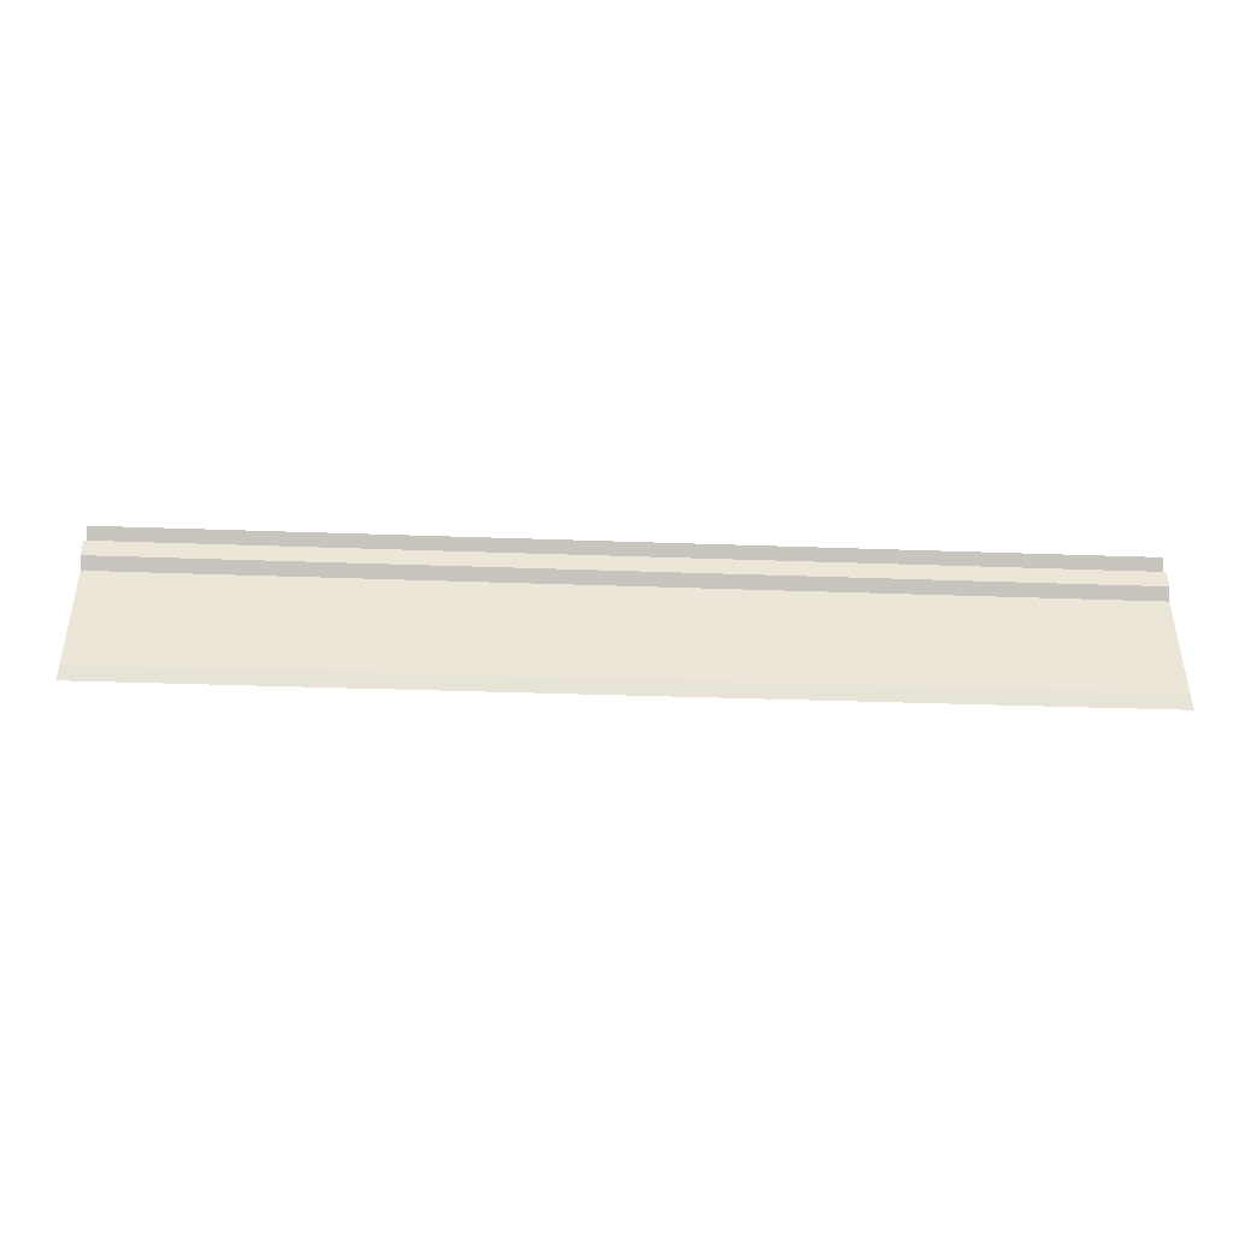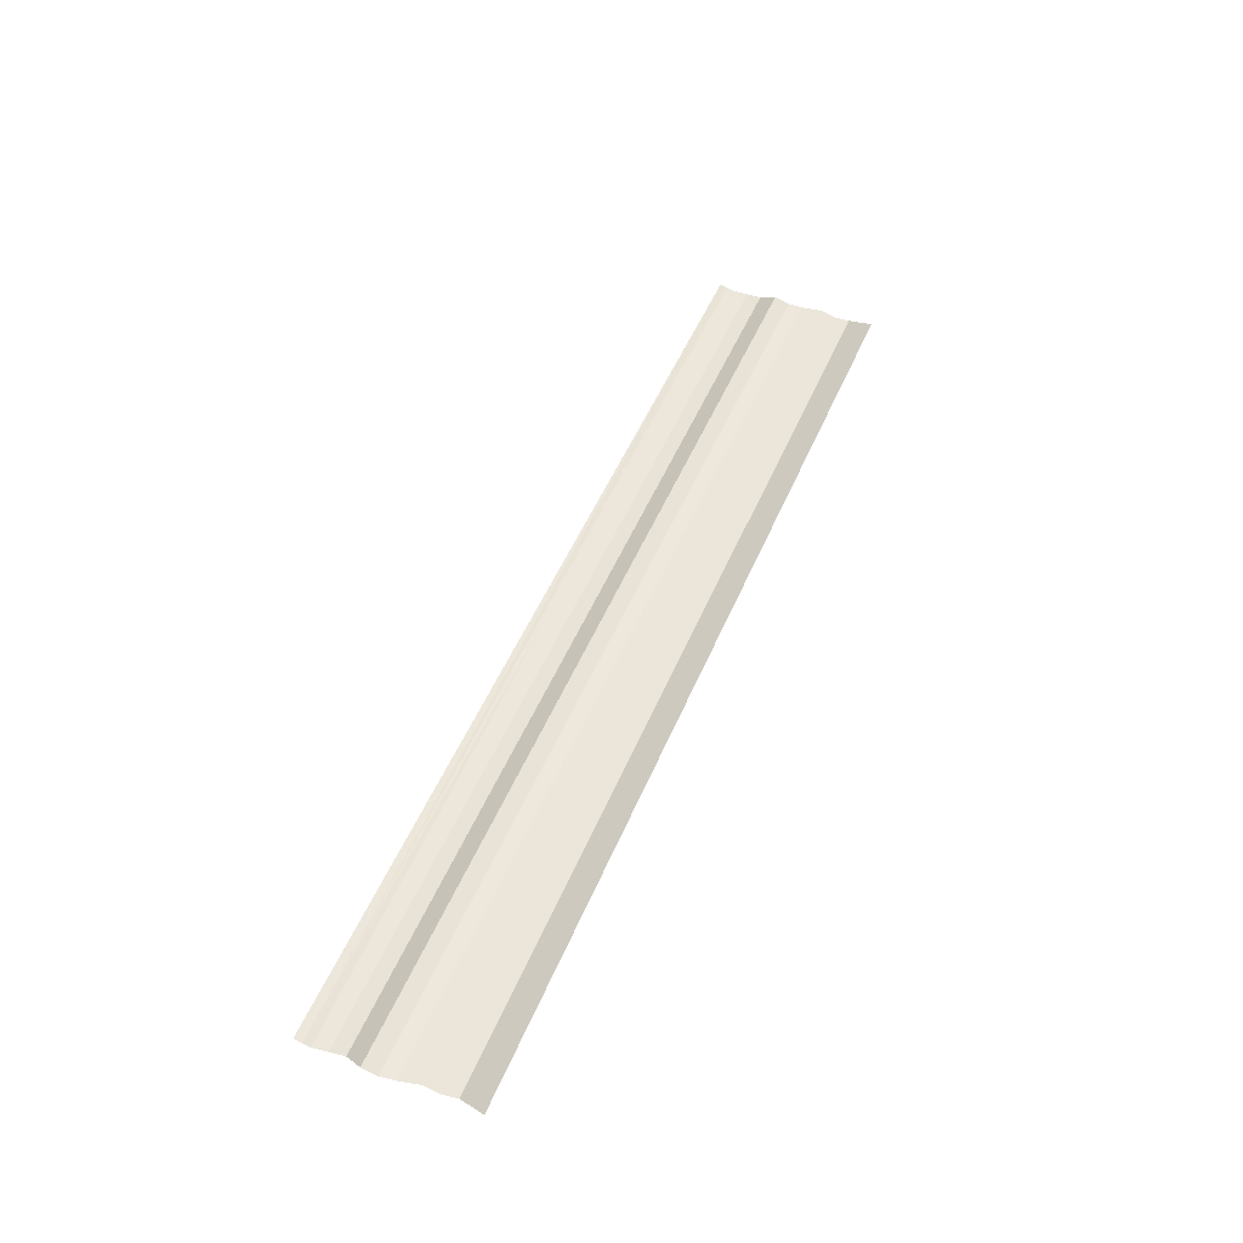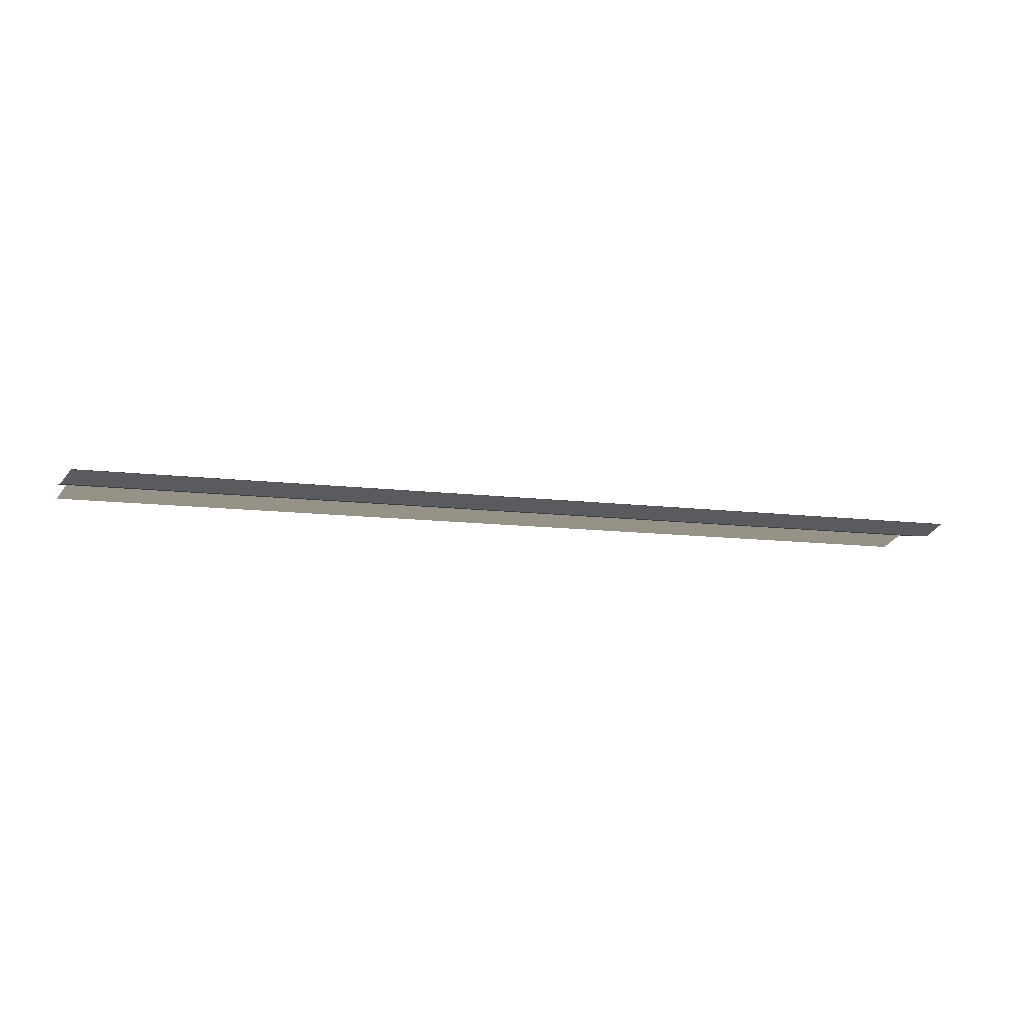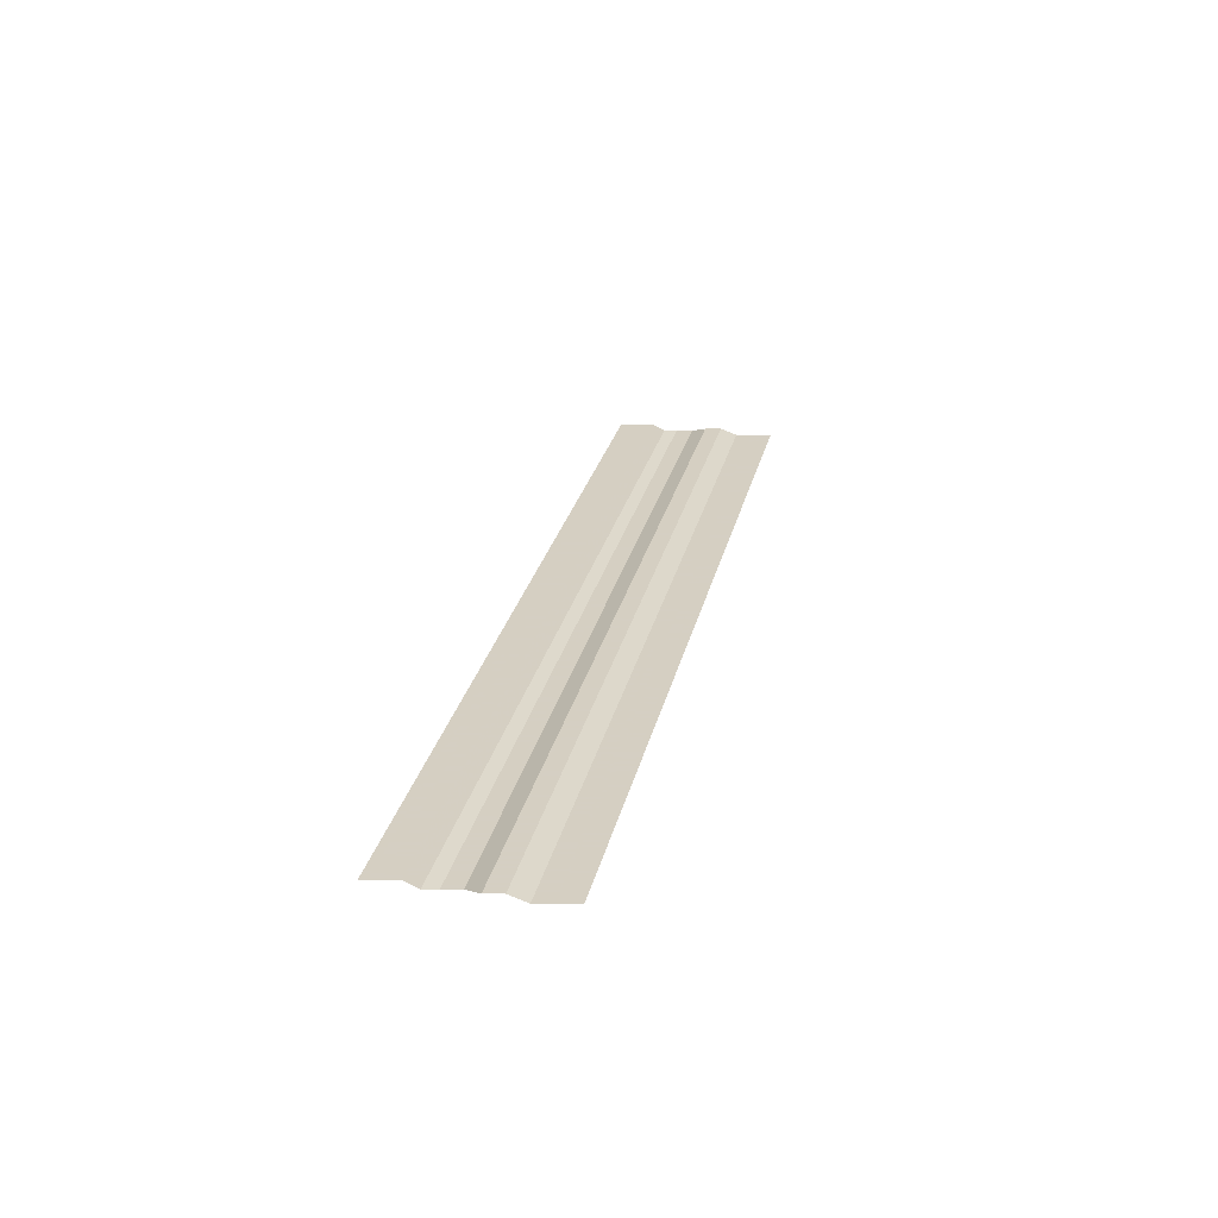
<metadata>
{"format":"obj","ext":"obj","renderer":"f3d","projection":"perspective","resolution":1024,"background":"white","views":[{"elev":-38.0,"azim":-2.8,"up":"+Z"},{"elev":50.0,"azim":112.5,"up":"+Y"},{"elev":-9.8,"azim":-16.5,"up":"+Y"},{"elev":25.9,"azim":102.1,"up":"+Y"}]}
</metadata>
<code>
o 10219
v 2215 1884 8.438
v 2215 1884 8.438
v 2215 1884 8.438
v 2215 1884 8.438
v 2215 1884 8.438
v 2215 1884 8.438
v 2215 1884 8.438
v 2215 1884 8.438
v 2215 1884 8.438
v 2215 1884 8.438
v 2215 1884 8.438
v 2215 1884 8.438
v 2215 1884 8.438
v 2215 1884 8.438
v 2215 1884 8.438
v 2215 1884 8.438
v 2215 1884 8.438
v 2215 1884 8.438
v 2215 1884 8.438
v 2215 1884 8.438
v 2215 1884 8.438
v 2215 1884 8.438
v 2215 1884 8.438
v 2215 1884 8.438
v 2215 1884 8.438
v 2215 1884 8.438
v 2215 1884 8.438
v 2215 1884 8.438
v 2215 1884 8.438
v 2215 1884 8.438
v 2215 1884 8.438
v 2215 1884 8.438
v 2215 1884 8.438
v 2215 1884 8.438
v 2215 1884 8.438
v 2215 1884 8.438
v 2215 1884 8.438
v 2215 1884 8.438
v 2215 1884 8.438
v 2215 1884 8.438
v 2215 1884 8.438
v 2215 1884 8.438
v 2215 1884 8.439
v 2215 1884 8.438
v 2215 1884 8.439
v 2215 1884 8.438
v 2215 1884 8.438
v 2215 1884 8.439
v 2215 1884 8.438
v 2215 1884 8.439
v 2215 1884 8.439
v 2215 1884 8.439
v 2215 1884 8.439
v 2215 1884 8.439
v 2215 1884 8.439
v 2215 1884 8.439
v 2215 1884 8.439
v 2215 1884 8.439
v 2215 1884 8.439
v 2215 1884 8.439
v 2215 1884 8.439
v 2215 1884 8.439
v 2215 1884 8.439
v 2215 1884 8.439
v 2215 1884 8.439
v 2215 1884 8.439
v 2215 1884 8.439
v 2215 1884 8.439
v 2215 1884 8.439
v 2215 1884 8.439
v 2215 1884 8.439
v 2215 1884 8.439
v 2215 1884 8.439
v 2215 1884 8.439
v 2215 1884 8.439
v 2215 1884 8.439
v 2215 1884 8.439
v 2215 1884 8.439
v 2215 1884 8.439
v 2215 1884 8.439
v 2215 1884 8.439
v 2215 1884 8.439
v 2215 1884 8.439
v 2215 1884 8.439
v 2215 1884 8.439
v 2215 1884 8.439
v 2215 1884 8.439
v 2215 1884 8.439
v 2215 1884 8.439
v 2215 1884 8.439
v 2215 1884 8.439
v 2215 1884 8.439
v 2215 1884 8.439
v 2215 1884 8.439
v 2215 1884 8.439
v 2215 1884 8.439
v 2215 1884 8.439
v 2215 1884 8.439
v 2215 1884 8.439
v 2215 1884 8.439
v 2215 1884 8.439
v 2215 1884 8.439
v 2215 1884 8.439
v 2215 1884 8.439
v 2215 1884 8.439
v 2215 1884 8.439
v 2215 1884 8.439
v 2215 1884 8.439
v 2215 1884 8.439
v 2215 1884 8.439
f 1 2 3
f 3 4 5
f 6 7 8
f 8 9 10
f 11 12 13
f 13 14 15
f 16 17 18
f 18 19 20
f 21 22 23
f 23 24 25
f 26 27 28
f 28 29 30
f 31 32 33
f 33 34 35
f 36 37 38
f 38 39 40
f 41 42 43
f 43 44 45
f 46 47 48
f 48 49 50
f 51 52 53
f 53 54 55
f 56 57 58
f 58 59 60
f 61 62 63
f 63 64 65
f 66 67 68
f 68 69 70
f 71 72 73
f 73 74 75
f 76 77 78
f 78 79 80
f 81 82 83
f 83 84 85
f 86 87 88
f 88 89 90
f 91 92 93
f 93 94 95
f 96 97 98
f 98 99 100
f 101 102 103
f 103 104 105
f 106 107 108
f 108 109 110

</code>
